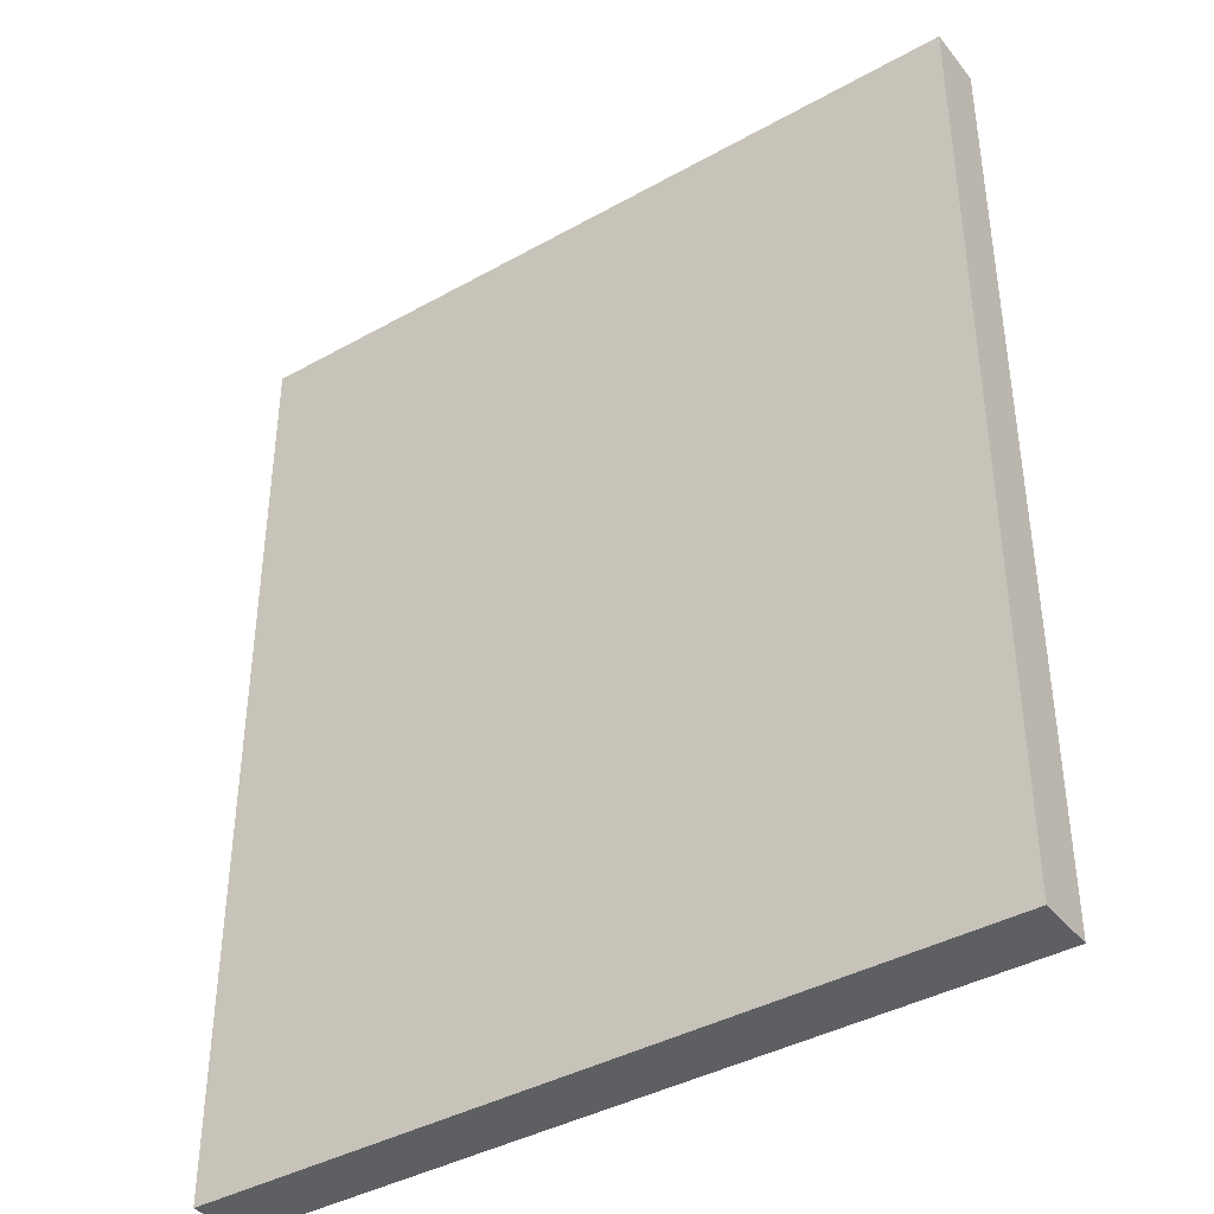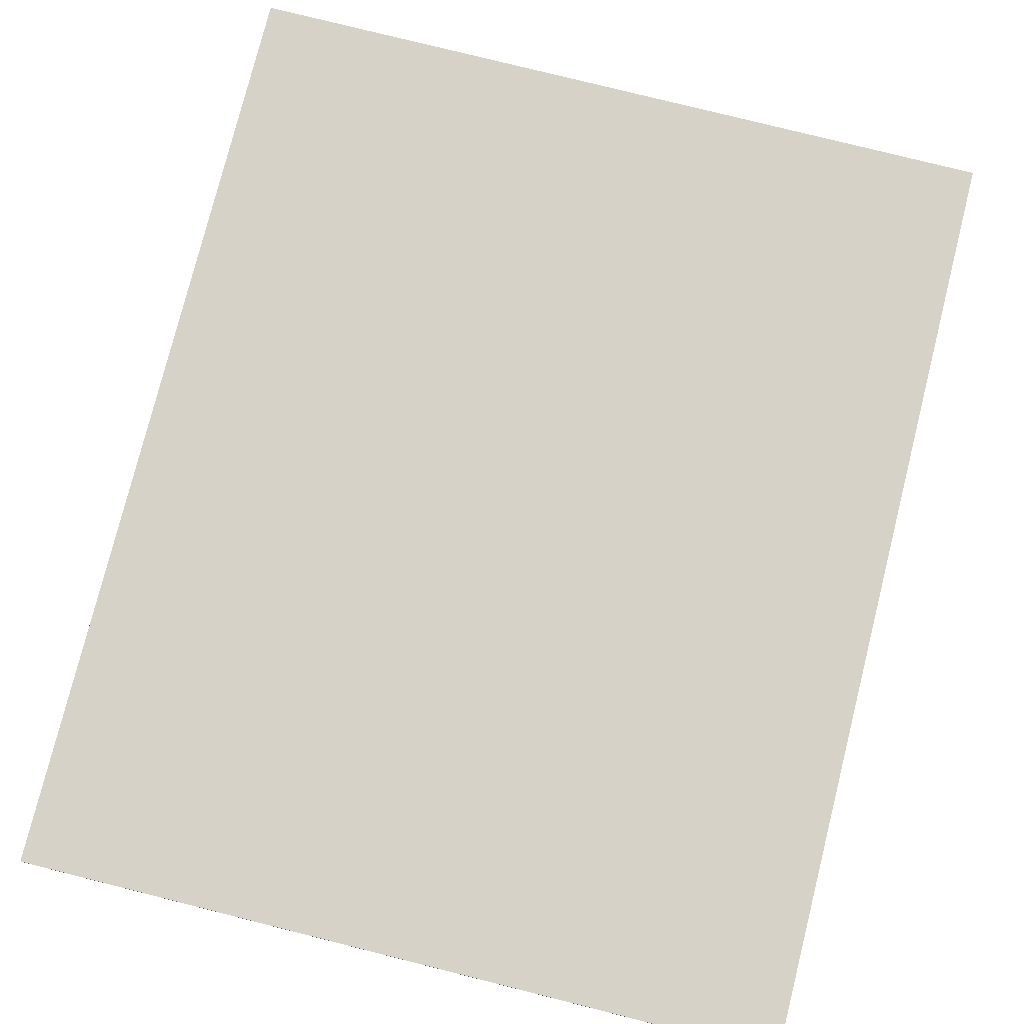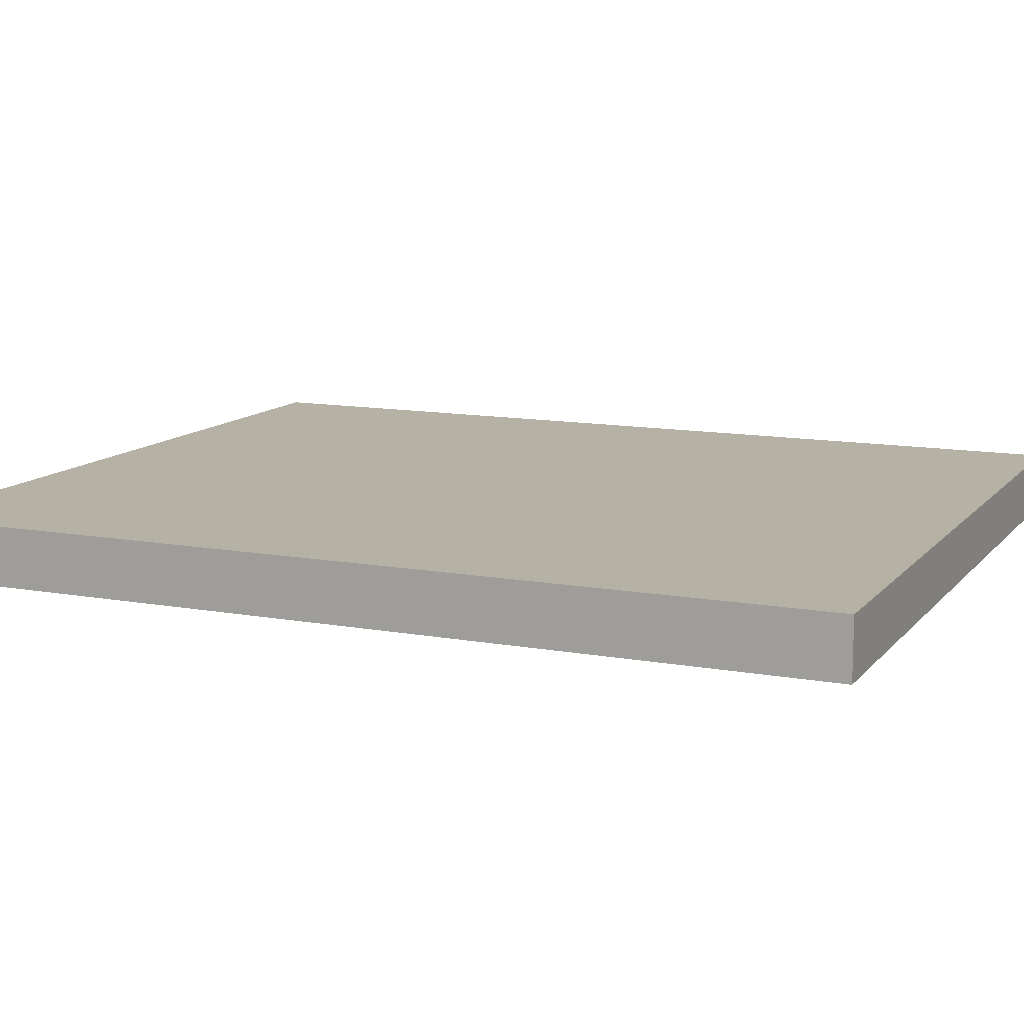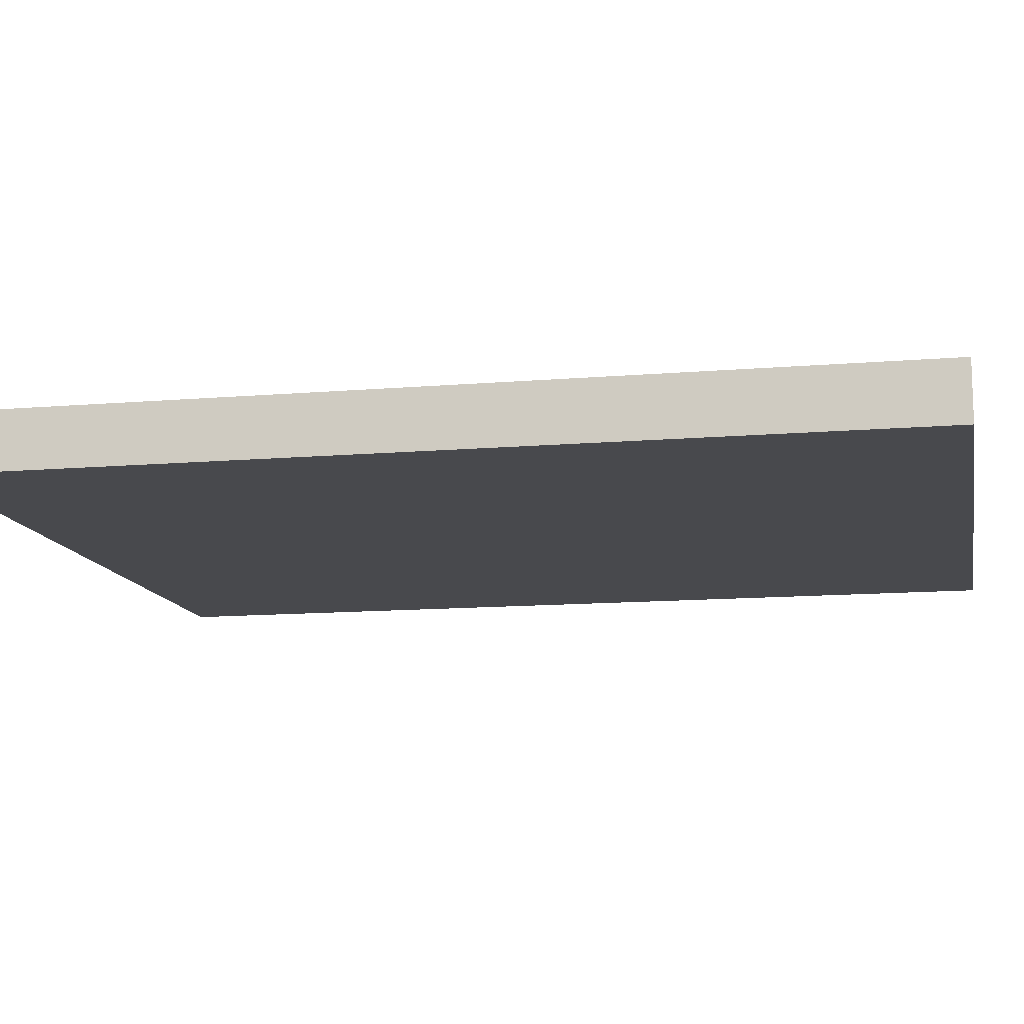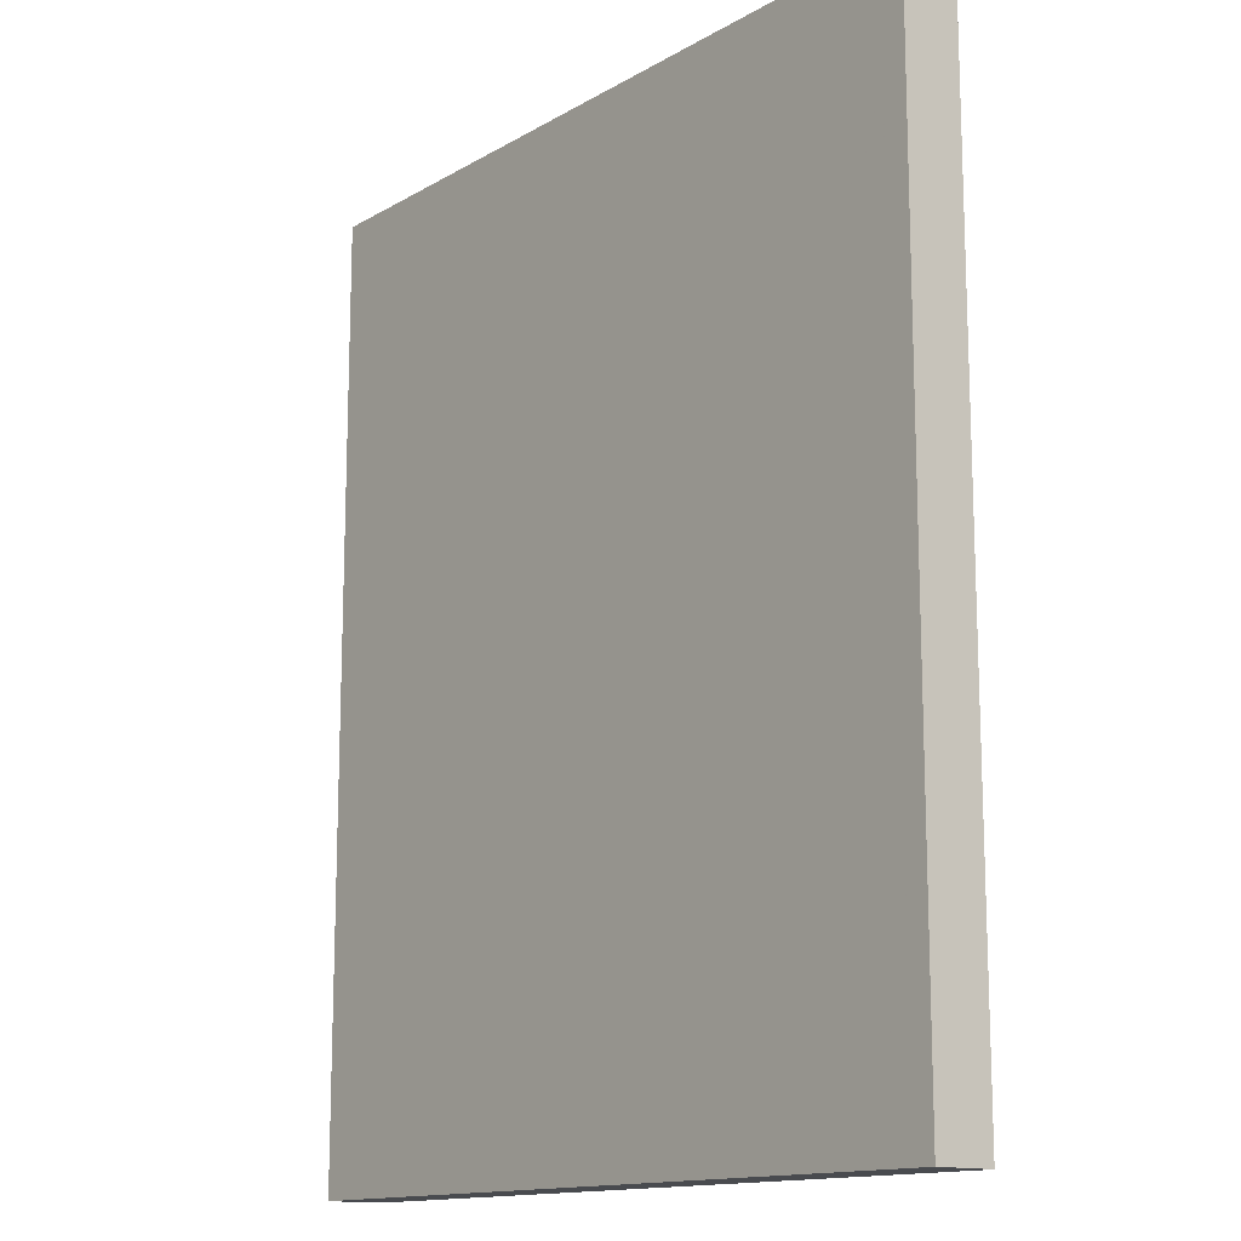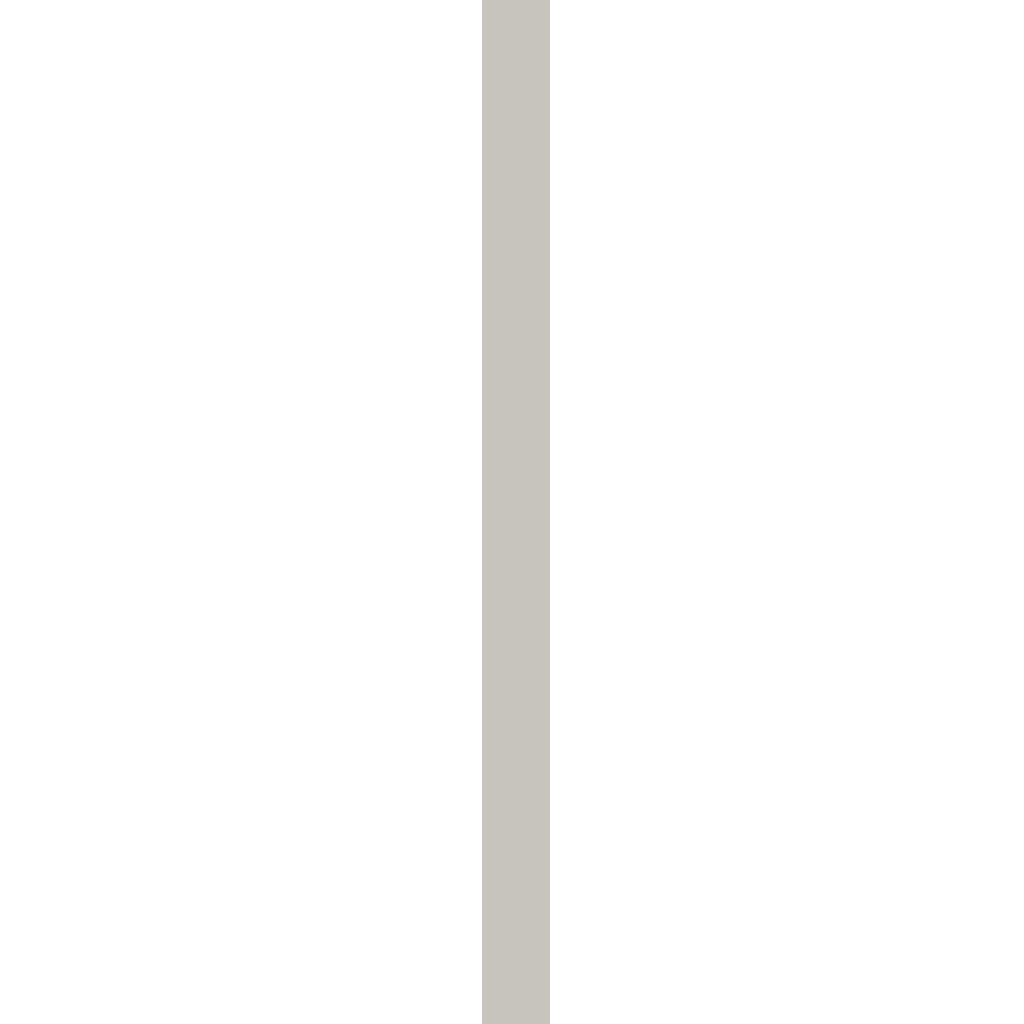
<metadata>
{"format":"obj","ext":"obj","renderer":"f3d","projection":"perspective","resolution":1024,"background":"white","views":[{"elev":-39.9,"azim":-145.3,"up":"+Z"},{"elev":78.0,"azim":-165.9,"up":"+Y"},{"elev":11.8,"azim":113.7,"up":"+Y"},{"elev":-12.5,"azim":101.2,"up":"+Y"},{"elev":-14.0,"azim":-128.6,"up":"+Z"},{"elev":0.5,"azim":89.5,"up":"+Z"}]}
</metadata>
<code>
v -5.588 0 7.299
v -2.299 0 7.299
v -5.588 0.25 7.299
v -2.299 0.25 7.299
v -5.588 0.25 3.299
v -2.299 0.25 3.299
v -5.588 0 3.299
v -2.299 0 3.299
f 1 2 4 3
f 3 4 6 5
f 5 6 8 7
f 7 8 2 1
f 2 8 6 4
f 7 1 3 5

</code>
